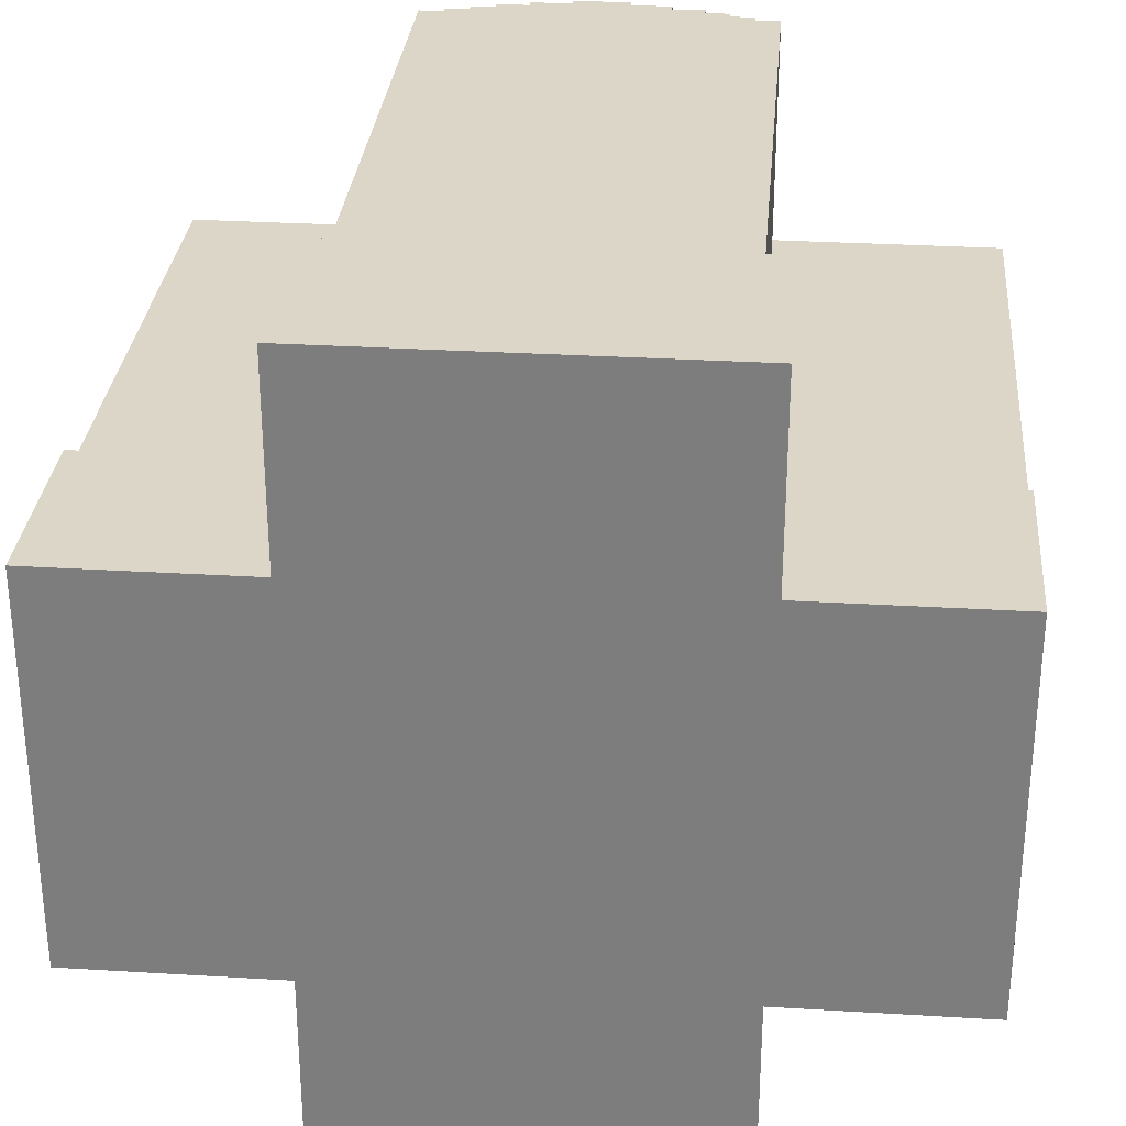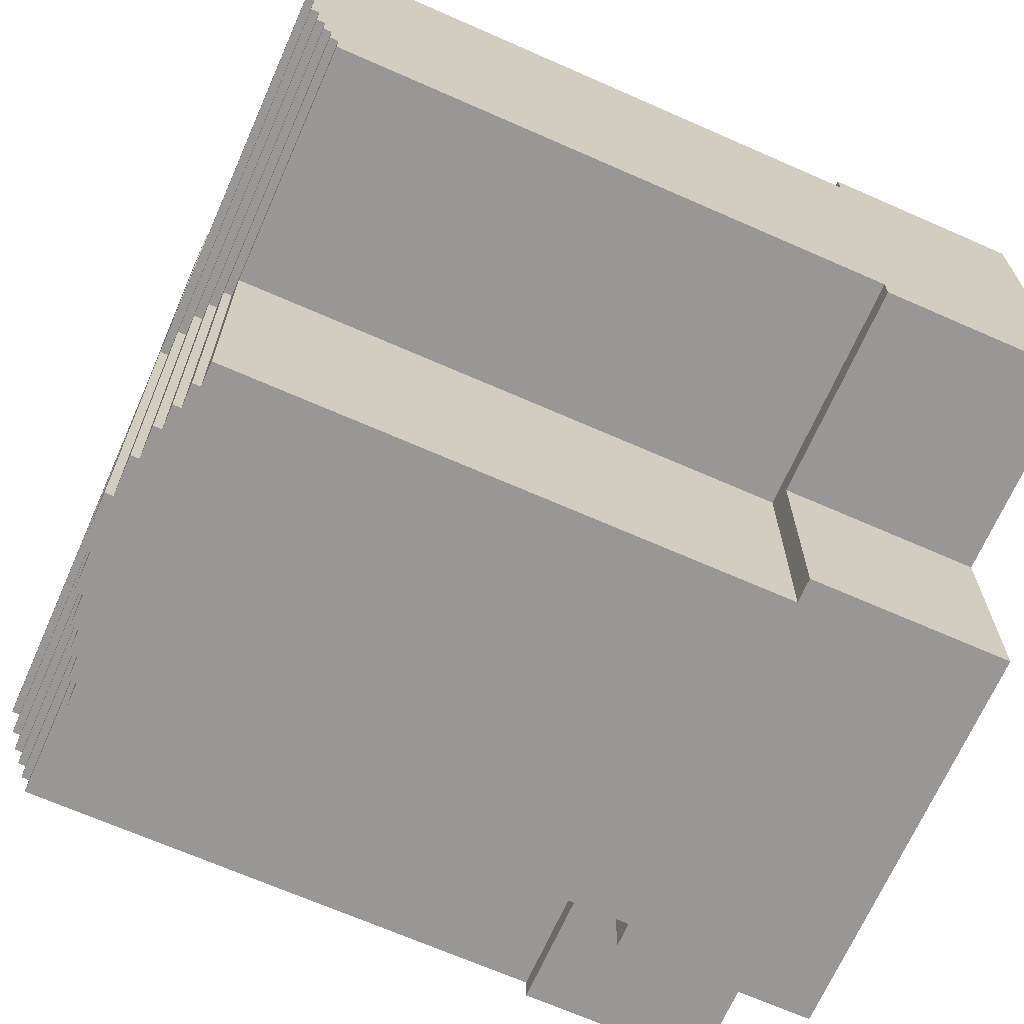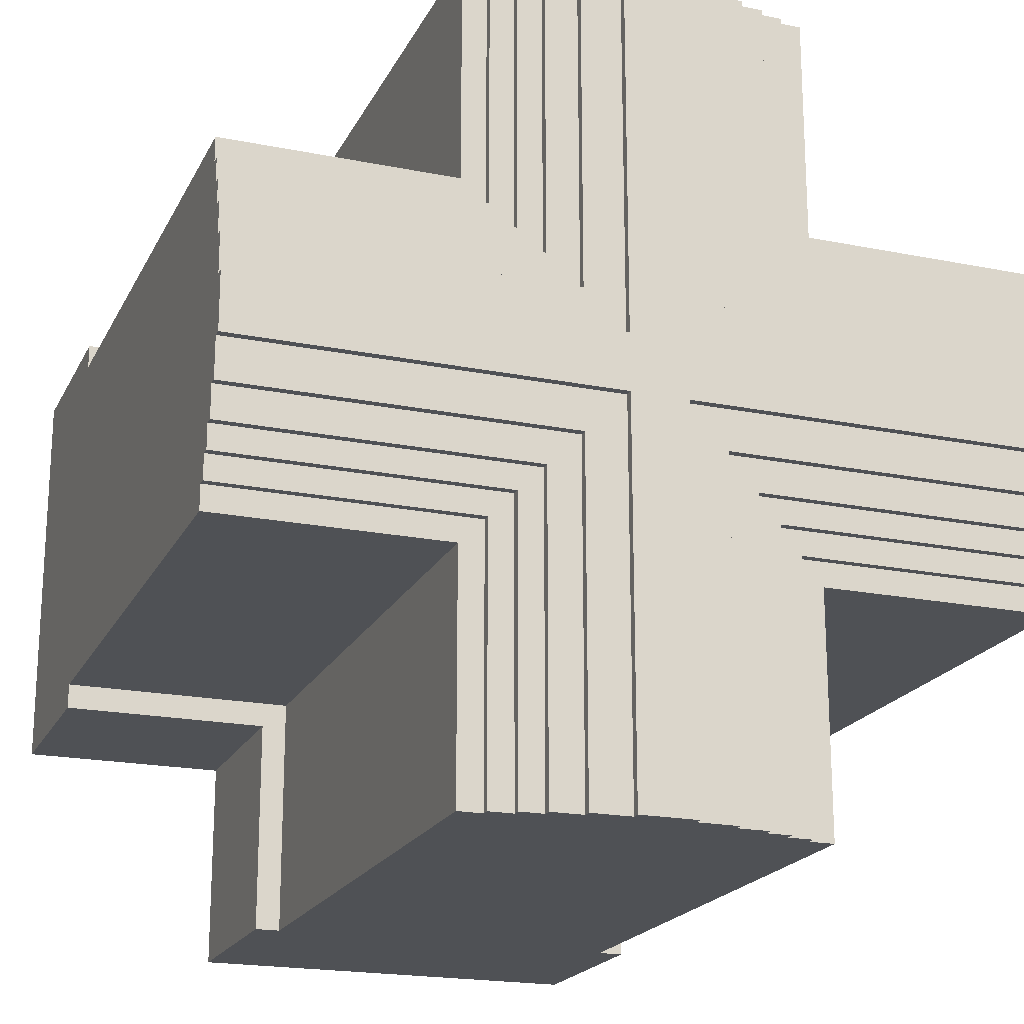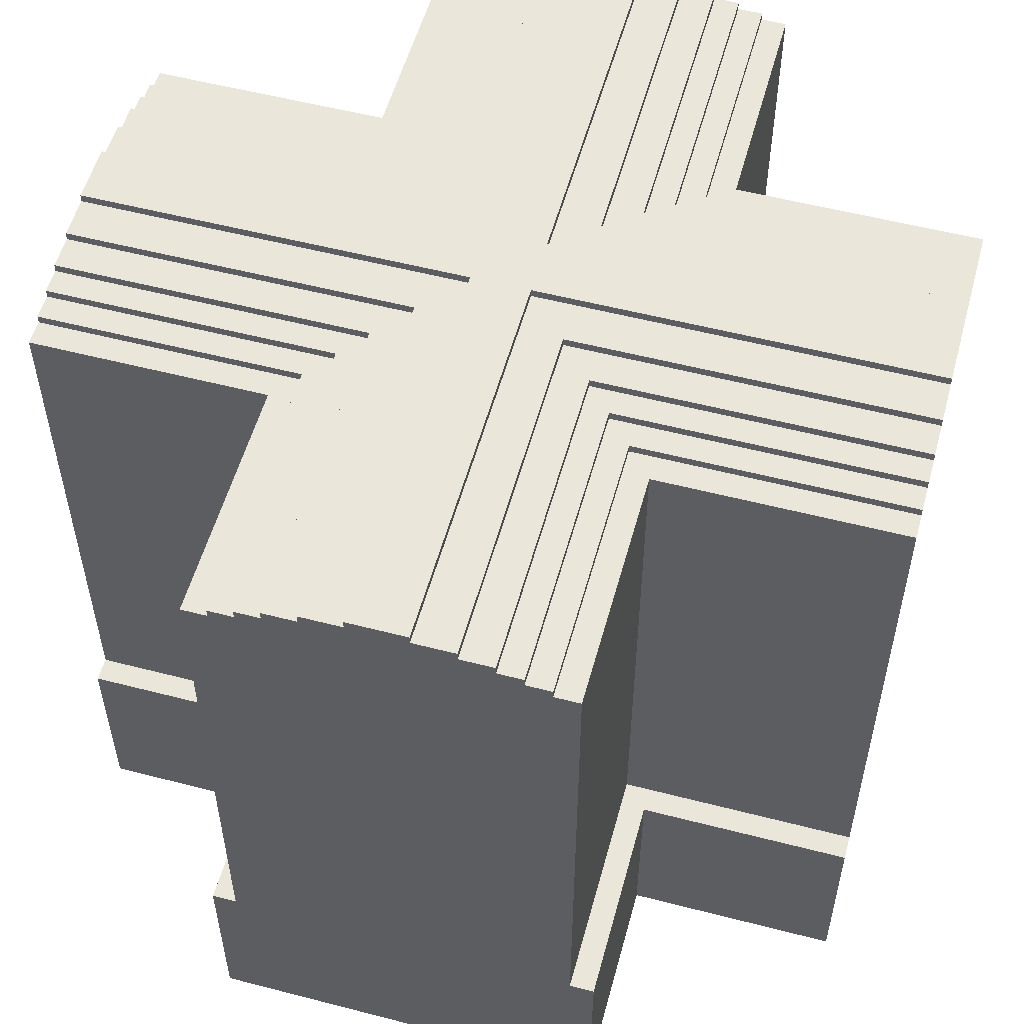
<metadata>
{"format":"obj","ext":"obj","renderer":"f3d","projection":"perspective","resolution":1024,"background":"white","views":[{"elev":30.2,"azim":5.0,"up":"+Z"},{"elev":-68.3,"azim":-113.8,"up":"+Z"},{"elev":-20.1,"azim":159.7,"up":"+Z"},{"elev":55.0,"azim":-164.7,"up":"+Y"}]}
</metadata>
<code>
o
v -5 0 2.5
v -5 0 -2.4
v -5 2.4 2.5
v -5 2.4 2.2
v -5 2.4 -2.1
v -5 2.4 -2.4
v -5 9.1 2.2
v -5 9.1 1.9
v -5 9.1 -1.8
v -5 9.1 -2.1
v -5 9.2 1.9
v -5 9.2 1.6
v -5 9.2 -1.5
v -5 9.2 -1.8
v -5 9.3 1.6
v -5 9.3 1.3
v -5 9.3 -1.2
v -5 9.3 -1.5
v -5 9.4 1.3
v -5 9.4 0.9
v -5 9.4 -0.8
v -5 9.4 -1.2
v -5 9.5 0.9
v -5 9.5 0.4
v -5 9.5 -0.3
v -5 9.5 -0.8
v -5 9.6 0.4
v -5 9.6 -0.3
v -2.4 0 5
v -2.4 0 2.5
v -2.4 0 -2.4
v -2.4 0 -5
v -2.4 2.4 5
v -2.4 2.4 2.5
v -2.4 2.4 -2.4
v -2.4 2.4 -5
v -2.1 2.4 5
v -2.1 2.4 2.2
v -2.1 2.4 -2.1
v -2.1 2.4 -5
v -2.1 9.1 5
v -2.1 9.1 2.2
v -2.1 9.1 -2.1
v -2.1 9.1 -5
v -1.8 9.1 5
v -1.8 9.1 1.9
v -1.8 9.1 -1.8
v -1.8 9.1 -5
v -1.8 9.2 5
v -1.8 9.2 1.9
v -1.8 9.2 -1.8
v -1.8 9.2 -5
v -1.5 9.2 5
v -1.5 9.2 1.6
v -1.5 9.2 -1.5
v -1.5 9.2 -5
v -1.5 9.3 5
v -1.5 9.3 1.6
v -1.5 9.3 -1.5
v -1.5 9.3 -5
v -1.2 9.3 5
v -1.2 9.3 1.3
v -1.2 9.3 -1.2
v -1.2 9.3 -5
v -1.2 9.4 5
v -1.2 9.4 1.3
v -1.2 9.4 -1.2
v -1.2 9.4 -5
v -0.8 9.4 5
v -0.8 9.4 0.9
v -0.8 9.4 -0.8
v -0.8 9.4 -5
v -0.8 9.5 5
v -0.8 9.5 0.9
v -0.8 9.5 -0.8
v -0.8 9.5 -5
v -0.3 9.5 5
v -0.3 9.5 0.4
v -0.3 9.5 -0.3
v -0.3 9.5 -5
v -0.3 9.6 5
v -0.3 9.6 0.4
v -0.3 9.6 -0.3
v -0.3 9.6 -5
v 0.4 9.5 5
v 0.4 9.5 0.4
v 0.4 9.5 -0.3
v 0.4 9.5 -5
v 0.4 9.6 5
v 0.4 9.6 0.4
v 0.4 9.6 -0.3
v 0.4 9.6 -5
v 0.9 9.4 5
v 0.9 9.4 0.9
v 0.9 9.4 -0.8
v 0.9 9.4 -5
v 0.9 9.5 5
v 0.9 9.5 0.9
v 0.9 9.5 -0.8
v 0.9 9.5 -5
v 1.3 9.3 5
v 1.3 9.3 1.3
v 1.3 9.3 -1.2
v 1.3 9.3 -5
v 1.3 9.4 5
v 1.3 9.4 1.3
v 1.3 9.4 -1.2
v 1.3 9.4 -5
v 1.6 9.2 5
v 1.6 9.2 1.6
v 1.6 9.2 -1.5
v 1.6 9.2 -5
v 1.6 9.3 5
v 1.6 9.3 1.6
v 1.6 9.3 -1.5
v 1.6 9.3 -5
v 1.9 9.1 5
v 1.9 9.1 1.9
v 1.9 9.1 -1.8
v 1.9 9.1 -5
v 1.9 9.2 5
v 1.9 9.2 1.9
v 1.9 9.2 -1.8
v 1.9 9.2 -5
v 2.2 2.4 5
v 2.2 2.4 2.2
v 2.2 2.4 -2.1
v 2.2 2.4 -5
v 2.2 9.1 5
v 2.2 9.1 2.2
v 2.2 9.1 -2.1
v 2.2 9.1 -5
v 2.5 0 5
v 2.5 0 2.5
v 2.5 0 -2.4
v 2.5 0 -5
v 2.5 2.4 5
v 2.5 2.4 2.5
v 2.5 2.4 -2.4
v 2.5 2.4 -5
v 5 0 2.5
v 5 0 -2.4
v 5 2.4 2.5
v 5 2.4 2.2
v 5 2.4 -2.1
v 5 2.4 -2.4
v 5 9.1 2.2
v 5 9.1 1.9
v 5 9.1 -1.8
v 5 9.1 -2.1
v 5 9.2 1.9
v 5 9.2 1.6
v 5 9.2 -1.5
v 5 9.2 -1.8
v 5 9.3 1.6
v 5 9.3 1.3
v 5 9.3 -1.2
v 5 9.3 -1.5
v 5 9.4 1.3
v 5 9.4 0.9
v 5 9.4 -0.8
v 5 9.4 -1.2
v 5 9.5 0.9
v 5 9.5 0.4
v 5 9.5 -0.3
v 5 9.5 -0.8
v 5 9.6 0.4
v 5 9.6 -0.3
v -2.4 0 5
v -2.4 2.4 5
v -2.1 2.4 5
v -2.1 9.1 5
v -1.8 9.1 5
v -1.8 9.2 5
v -1.5 9.2 5
v -1.5 9.3 5
v -1.2 9.3 5
v -1.2 9.4 5
v -0.8 9.4 5
v -0.8 9.5 5
v -0.3 9.5 5
v -0.3 9.6 5
v 0.4 9.5 5
v 0.4 9.6 5
v 0.9 9.4 5
v 0.9 9.5 5
v 1.3 9.3 5
v 1.3 9.4 5
v 1.6 9.2 5
v 1.6 9.3 5
v 1.9 9.1 5
v 1.9 9.2 5
v 2.2 2.4 5
v 2.2 9.1 5
v 2.5 0 5
v 2.5 2.4 5
v -5 0 2.5
v -5 2.4 2.5
v -2.4 0 2.5
v -2.4 2.4 2.5
v 2.5 0 2.5
v 2.5 2.4 2.5
v 5 0 2.5
v 5 2.4 2.5
v -5 2.4 2.2
v -5 9.1 2.2
v -2.1 2.4 2.2
v -2.1 9.1 2.2
v 2.2 2.4 2.2
v 2.2 9.1 2.2
v 5 2.4 2.2
v 5 9.1 2.2
v -5 9.1 1.9
v -5 9.2 1.9
v -1.8 9.1 1.9
v -1.8 9.2 1.9
v 1.9 9.1 1.9
v 1.9 9.2 1.9
v 5 9.1 1.9
v 5 9.2 1.9
v -5 9.2 1.6
v -5 9.3 1.6
v -1.5 9.2 1.6
v -1.5 9.3 1.6
v 1.6 9.2 1.6
v 1.6 9.3 1.6
v 5 9.2 1.6
v 5 9.3 1.6
v -5 9.3 1.3
v -5 9.4 1.3
v -1.2 9.3 1.3
v -1.2 9.4 1.3
v 1.3 9.3 1.3
v 1.3 9.4 1.3
v 5 9.3 1.3
v 5 9.4 1.3
v -5 9.4 0.9
v -5 9.5 0.9
v -0.8 9.4 0.9
v -0.8 9.5 0.9
v 0.9 9.4 0.9
v 0.9 9.5 0.9
v 5 9.4 0.9
v 5 9.5 0.9
v -5 9.5 0.4
v -5 9.6 0.4
v -0.3 9.5 0.4
v -0.3 9.6 0.4
v 0.4 9.5 0.4
v 0.4 9.6 0.4
v 5 9.5 0.4
v 5 9.6 0.4
v -5 9.5 -0.3
v -5 9.6 -0.3
v -0.3 9.5 -0.3
v -0.3 9.6 -0.3
v 0.4 9.5 -0.3
v 0.4 9.6 -0.3
v 5 9.5 -0.3
v 5 9.6 -0.3
v -5 9.4 -0.8
v -5 9.5 -0.8
v -0.8 9.4 -0.8
v -0.8 9.5 -0.8
v 0.9 9.4 -0.8
v 0.9 9.5 -0.8
v 5 9.4 -0.8
v 5 9.5 -0.8
v -5 9.3 -1.2
v -5 9.4 -1.2
v -1.2 9.3 -1.2
v -1.2 9.4 -1.2
v 1.3 9.3 -1.2
v 1.3 9.4 -1.2
v 5 9.3 -1.2
v 5 9.4 -1.2
v -5 9.2 -1.5
v -5 9.3 -1.5
v -1.5 9.2 -1.5
v -1.5 9.3 -1.5
v 1.6 9.2 -1.5
v 1.6 9.3 -1.5
v 5 9.2 -1.5
v 5 9.3 -1.5
v -5 9.1 -1.8
v -5 9.2 -1.8
v -1.8 9.1 -1.8
v -1.8 9.2 -1.8
v 1.9 9.1 -1.8
v 1.9 9.2 -1.8
v 5 9.1 -1.8
v 5 9.2 -1.8
v -5 2.4 -2.1
v -5 9.1 -2.1
v -2.1 2.4 -2.1
v -2.1 9.1 -2.1
v 2.2 2.4 -2.1
v 2.2 9.1 -2.1
v 5 2.4 -2.1
v 5 9.1 -2.1
v -5 0 -2.4
v -5 2.4 -2.4
v -2.4 0 -2.4
v -2.4 2.4 -2.4
v 2.5 0 -2.4
v 2.5 2.4 -2.4
v 5 0 -2.4
v 5 2.4 -2.4
v -2.4 0 -5
v -2.4 2.4 -5
v -2.1 2.4 -5
v -2.1 9.1 -5
v -1.8 9.1 -5
v -1.8 9.2 -5
v -1.5 9.2 -5
v -1.5 9.3 -5
v -1.2 9.3 -5
v -1.2 9.4 -5
v -0.8 9.4 -5
v -0.8 9.5 -5
v -0.3 9.5 -5
v -0.3 9.6 -5
v 0.4 9.5 -5
v 0.4 9.6 -5
v 0.9 9.4 -5
v 0.9 9.5 -5
v 1.3 9.3 -5
v 1.3 9.4 -5
v 1.6 9.2 -5
v 1.6 9.3 -5
v 1.9 9.1 -5
v 1.9 9.2 -5
v 2.2 2.4 -5
v 2.2 9.1 -5
v 2.5 0 -5
v 2.5 2.4 -5
v -2.4 0 5
v 2.5 0 5
v -5 0 2.5
v -2.4 0 2.5
v 2.5 0 2.5
v 5 0 2.5
v -5 0 -2.4
v -2.4 0 -2.4
v 2.5 0 -2.4
v 5 0 -2.4
v -2.4 0 -5
v 2.5 0 -5
v -2.4 2.4 5
v -2.1 2.4 5
v 2.2 2.4 5
v 2.5 2.4 5
v -5 2.4 2.5
v -2.4 2.4 2.5
v 2.5 2.4 2.5
v 5 2.4 2.5
v -5 2.4 2.2
v -2.1 2.4 2.2
v 2.2 2.4 2.2
v 5 2.4 2.2
v -5 2.4 -2.1
v -2.1 2.4 -2.1
v 2.2 2.4 -2.1
v 5 2.4 -2.1
v -5 2.4 -2.4
v -2.4 2.4 -2.4
v 2.5 2.4 -2.4
v 5 2.4 -2.4
v -2.4 2.4 -5
v -2.1 2.4 -5
v 2.2 2.4 -5
v 2.5 2.4 -5
v -2.1 9.1 5
v -1.8 9.1 5
v 1.9 9.1 5
v 2.2 9.1 5
v -5 9.1 2.2
v -2.1 9.1 2.2
v 2.2 9.1 2.2
v 5 9.1 2.2
v -5 9.1 1.9
v -1.8 9.1 1.9
v 1.9 9.1 1.9
v 5 9.1 1.9
v -5 9.1 -1.8
v -1.8 9.1 -1.8
v 1.9 9.1 -1.8
v 5 9.1 -1.8
v -5 9.1 -2.1
v -2.1 9.1 -2.1
v 2.2 9.1 -2.1
v 5 9.1 -2.1
v -2.1 9.1 -5
v -1.8 9.1 -5
v 1.9 9.1 -5
v 2.2 9.1 -5
v -1.8 9.2 5
v -1.5 9.2 5
v 1.6 9.2 5
v 1.9 9.2 5
v -5 9.2 1.9
v -1.8 9.2 1.9
v 1.9 9.2 1.9
v 5 9.2 1.9
v -5 9.2 1.6
v -1.5 9.2 1.6
v 1.6 9.2 1.6
v 5 9.2 1.6
v -5 9.2 -1.5
v -1.5 9.2 -1.5
v 1.6 9.2 -1.5
v 5 9.2 -1.5
v -5 9.2 -1.8
v -1.8 9.2 -1.8
v 1.9 9.2 -1.8
v 5 9.2 -1.8
v -1.8 9.2 -5
v -1.5 9.2 -5
v 1.6 9.2 -5
v 1.9 9.2 -5
v -1.5 9.3 5
v -1.2 9.3 5
v 1.3 9.3 5
v 1.6 9.3 5
v -5 9.3 1.6
v -1.5 9.3 1.6
v 1.6 9.3 1.6
v 5 9.3 1.6
v -5 9.3 1.3
v -1.2 9.3 1.3
v 1.3 9.3 1.3
v 5 9.3 1.3
v -5 9.3 -1.2
v -1.2 9.3 -1.2
v 1.3 9.3 -1.2
v 5 9.3 -1.2
v -5 9.3 -1.5
v -1.5 9.3 -1.5
v 1.6 9.3 -1.5
v 5 9.3 -1.5
v -1.5 9.3 -5
v -1.2 9.3 -5
v 1.3 9.3 -5
v 1.6 9.3 -5
v -1.2 9.4 5
v -0.8 9.4 5
v 0.9 9.4 5
v 1.3 9.4 5
v -5 9.4 1.3
v -1.2 9.4 1.3
v 1.3 9.4 1.3
v 5 9.4 1.3
v -5 9.4 0.9
v -0.8 9.4 0.9
v 0.9 9.4 0.9
v 5 9.4 0.9
v -5 9.4 -0.8
v -0.8 9.4 -0.8
v 0.9 9.4 -0.8
v 5 9.4 -0.8
v -5 9.4 -1.2
v -1.2 9.4 -1.2
v 1.3 9.4 -1.2
v 5 9.4 -1.2
v -1.2 9.4 -5
v -0.8 9.4 -5
v 0.9 9.4 -5
v 1.3 9.4 -5
v -0.8 9.5 5
v -0.3 9.5 5
v 0.4 9.5 5
v 0.9 9.5 5
v -5 9.5 0.9
v -0.8 9.5 0.9
v 0.9 9.5 0.9
v 5 9.5 0.9
v -5 9.5 0.4
v -0.3 9.5 0.4
v 0.4 9.5 0.4
v 5 9.5 0.4
v -5 9.5 -0.3
v -0.3 9.5 -0.3
v 0.4 9.5 -0.3
v 5 9.5 -0.3
v -5 9.5 -0.8
v -0.8 9.5 -0.8
v 0.9 9.5 -0.8
v 5 9.5 -0.8
v -0.8 9.5 -5
v -0.3 9.5 -5
v 0.4 9.5 -5
v 0.9 9.5 -5
v -0.3 9.6 5
v 0.4 9.6 5
v -5 9.6 0.4
v -0.3 9.6 0.4
v 0.4 9.6 0.4
v 5 9.6 0.4
v -5 9.6 -0.3
v -0.3 9.6 -0.3
v 0.4 9.6 -0.3
v 5 9.6 -0.3
v -0.3 9.6 -5
v 0.4 9.6 -5
f 3 2 1
f 4 2 3
f 5 2 4
f 6 2 5
f 7 5 4
f 8 5 7
f 9 5 8
f 10 5 9
f 11 9 8
f 12 9 11
f 13 9 12
f 14 9 13
f 15 13 12
f 16 13 15
f 17 13 16
f 18 13 17
f 19 17 16
f 20 17 19
f 21 17 20
f 22 17 21
f 23 21 20
f 24 21 23
f 25 21 24
f 26 21 25
f 27 25 24
f 28 25 27
f 33 30 29
f 34 30 33
f 35 32 31
f 36 32 35
f 41 38 37
f 42 38 41
f 43 40 39
f 44 40 43
f 49 46 45
f 50 46 49
f 51 48 47
f 52 48 51
f 57 54 53
f 58 54 57
f 59 56 55
f 60 56 59
f 65 62 61
f 66 62 65
f 67 64 63
f 68 64 67
f 73 70 69
f 74 70 73
f 75 72 71
f 76 72 75
f 81 78 77
f 82 78 81
f 83 80 79
f 84 80 83
f 85 86 89
f 89 86 90
f 87 88 91
f 91 88 92
f 93 94 97
f 97 94 98
f 95 96 99
f 99 96 100
f 101 102 105
f 105 102 106
f 103 104 107
f 107 104 108
f 109 110 113
f 113 110 114
f 111 112 115
f 115 112 116
f 117 118 121
f 121 118 122
f 119 120 123
f 123 120 124
f 125 126 129
f 129 126 130
f 127 128 131
f 131 128 132
f 133 134 137
f 137 134 138
f 135 136 139
f 139 136 140
f 141 142 143
f 143 142 144
f 144 142 145
f 145 142 146
f 144 145 147
f 147 145 148
f 148 145 149
f 149 145 150
f 148 149 151
f 151 149 152
f 152 149 153
f 153 149 154
f 152 153 155
f 155 153 156
f 156 153 157
f 157 153 158
f 156 157 159
f 159 157 160
f 160 157 161
f 161 157 162
f 160 161 163
f 163 161 164
f 164 161 165
f 165 161 166
f 164 165 167
f 167 165 168
f 171 170 169
f 173 172 171
f 175 174 173
f 177 176 175
f 179 178 177
f 181 180 179
f 183 181 179
f 183 182 181
f 184 182 183
f 185 179 177
f 185 183 179
f 186 183 185
f 187 177 175
f 187 185 177
f 188 185 187
f 189 175 173
f 189 187 175
f 190 187 189
f 191 173 171
f 191 189 173
f 192 189 191
f 193 171 169
f 193 191 171
f 194 191 193
f 195 193 169
f 196 193 195
f 199 198 197
f 200 198 199
f 203 202 201
f 204 202 203
f 207 206 205
f 208 206 207
f 211 210 209
f 212 210 211
f 215 214 213
f 216 214 215
f 219 218 217
f 220 218 219
f 223 222 221
f 224 222 223
f 227 226 225
f 228 226 227
f 231 230 229
f 232 230 231
f 235 234 233
f 236 234 235
f 239 238 237
f 240 238 239
f 243 242 241
f 244 242 243
f 247 246 245
f 248 246 247
f 251 250 249
f 252 250 251
f 253 254 255
f 255 254 256
f 257 258 259
f 259 258 260
f 261 262 263
f 263 262 264
f 265 266 267
f 267 266 268
f 269 270 271
f 271 270 272
f 273 274 275
f 275 274 276
f 277 278 279
f 279 278 280
f 281 282 283
f 283 282 284
f 285 286 287
f 287 286 288
f 289 290 291
f 291 290 292
f 293 294 295
f 295 294 296
f 297 298 299
f 299 298 300
f 301 302 303
f 303 302 304
f 305 306 307
f 307 306 308
f 309 310 311
f 311 312 313
f 313 314 315
f 315 316 317
f 317 318 319
f 319 320 321
f 319 321 323
f 321 322 323
f 323 322 324
f 317 319 325
f 319 323 325
f 325 323 326
f 315 317 327
f 317 325 327
f 327 325 328
f 313 315 329
f 315 327 329
f 329 327 330
f 311 313 331
f 313 329 331
f 331 329 332
f 309 311 333
f 311 331 333
f 333 331 334
f 309 333 335
f 335 333 336
f 340 338 337
f 341 338 340
f 343 340 339
f 343 342 341
f 343 341 340
f 344 342 343
f 345 342 344
f 346 342 345
f 347 345 344
f 348 345 347
f 349 350 354
f 351 352 355
f 353 354 357
f 354 350 358
f 357 354 358
f 355 356 359
f 351 355 359
f 359 356 360
f 361 362 365
f 365 362 366
f 363 364 367
f 367 364 368
f 366 362 369
f 369 362 370
f 363 367 371
f 371 367 372
f 373 374 378
f 375 376 379
f 377 378 381
f 378 374 382
f 381 378 382
f 379 380 383
f 375 379 383
f 383 380 384
f 385 386 389
f 389 386 390
f 387 388 391
f 391 388 392
f 390 386 393
f 393 386 394
f 387 391 395
f 395 391 396
f 397 398 402
f 399 400 403
f 401 402 405
f 402 398 406
f 405 402 406
f 403 404 407
f 399 403 407
f 407 404 408
f 409 410 413
f 413 410 414
f 411 412 415
f 415 412 416
f 414 410 417
f 417 410 418
f 411 415 419
f 419 415 420
f 421 422 426
f 423 424 427
f 425 426 429
f 426 422 430
f 429 426 430
f 427 428 431
f 423 427 431
f 431 428 432
f 433 434 437
f 437 434 438
f 435 436 439
f 439 436 440
f 438 434 441
f 441 434 442
f 435 439 443
f 443 439 444
f 445 446 450
f 447 448 451
f 449 450 453
f 450 446 454
f 453 450 454
f 451 452 455
f 447 451 455
f 455 452 456
f 457 458 461
f 461 458 462
f 459 460 463
f 463 460 464
f 462 458 465
f 465 458 466
f 459 463 467
f 467 463 468
f 469 470 474
f 471 472 475
f 473 474 477
f 474 470 478
f 477 474 478
f 475 476 479
f 471 475 479
f 479 476 480
f 481 482 485
f 485 482 486
f 483 484 487
f 487 484 488
f 486 482 489
f 489 482 490
f 483 487 491
f 491 487 492
f 493 494 496
f 496 494 497
f 495 496 499
f 497 498 499
f 496 497 499
f 499 498 500
f 500 498 501
f 501 498 502
f 500 501 503
f 503 501 504

</code>
